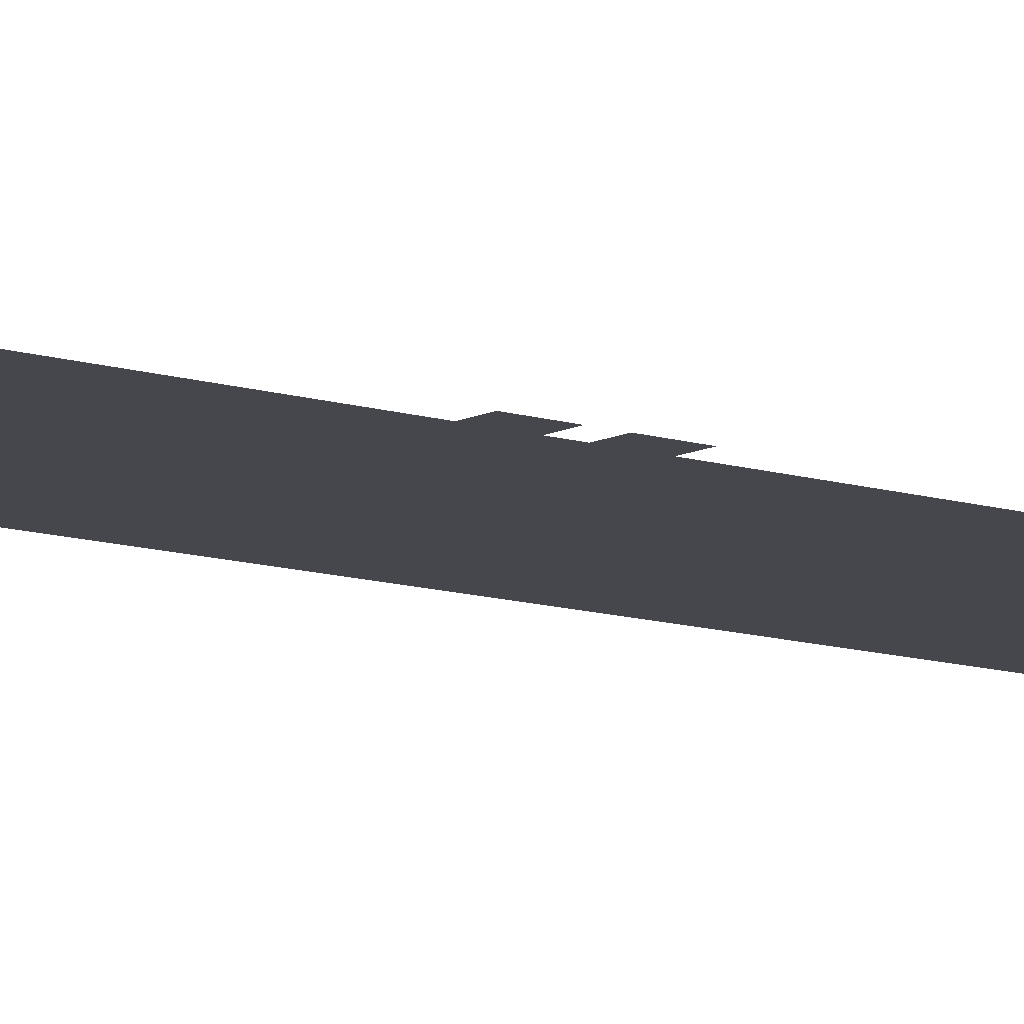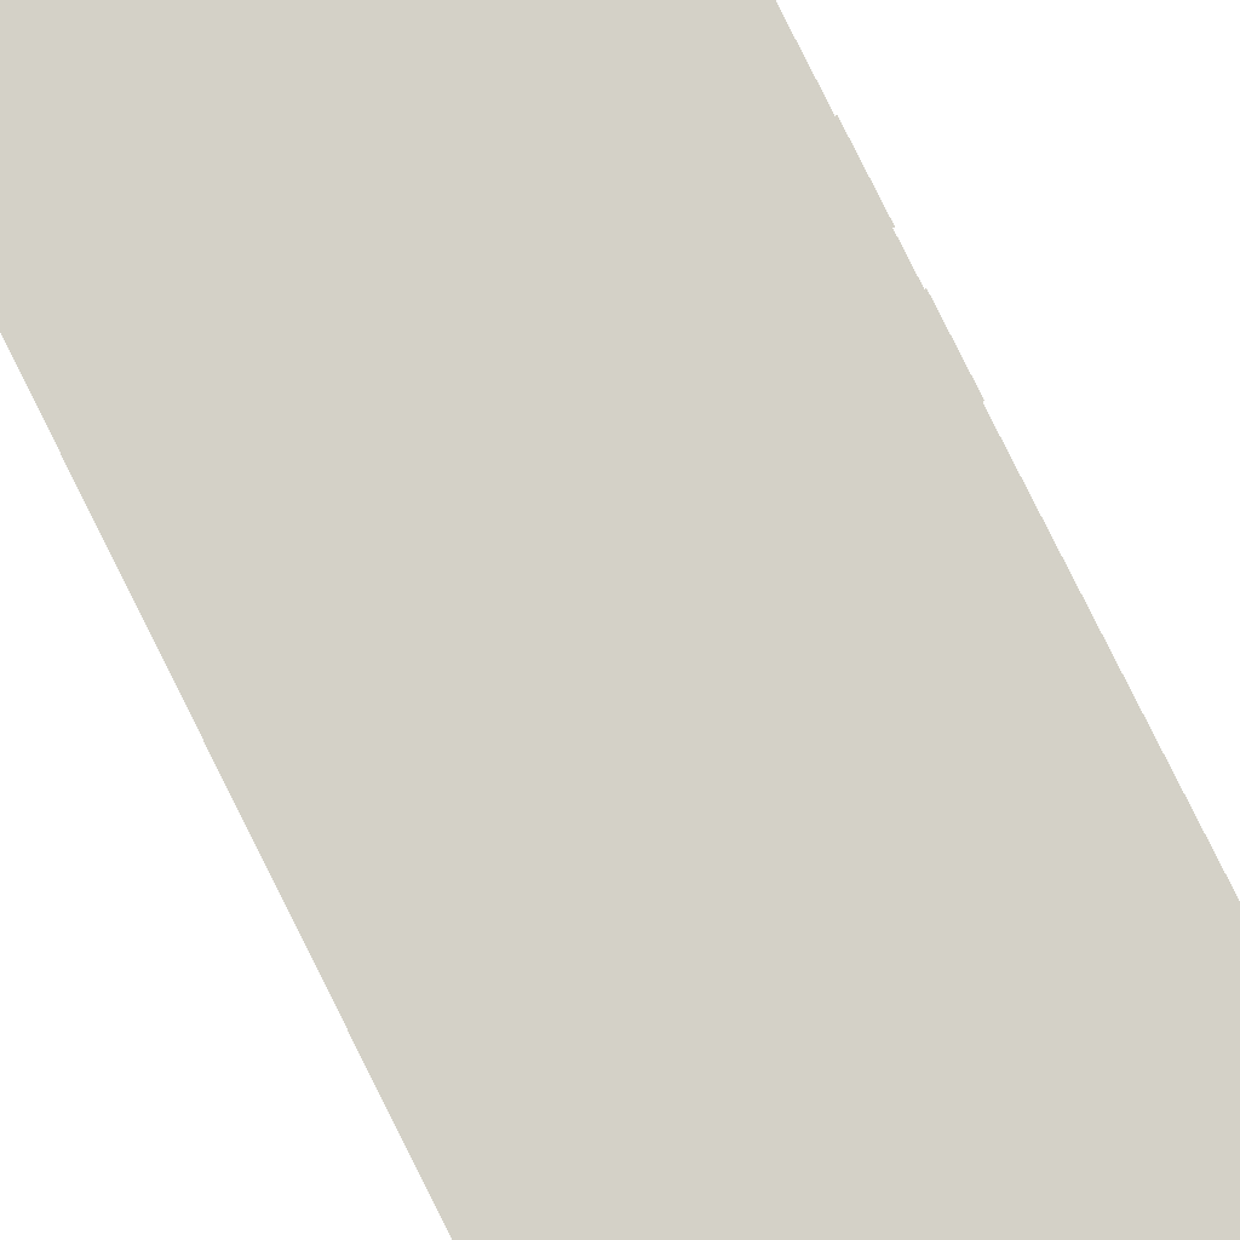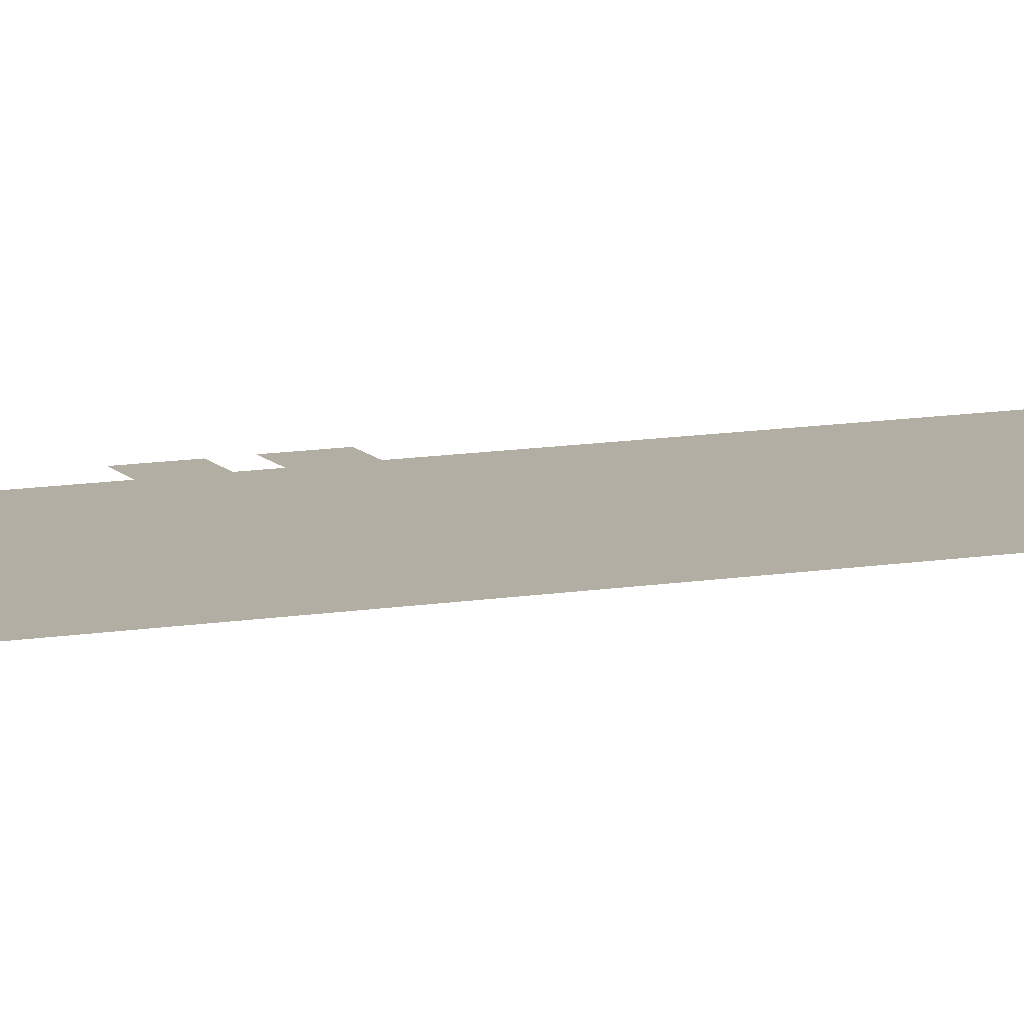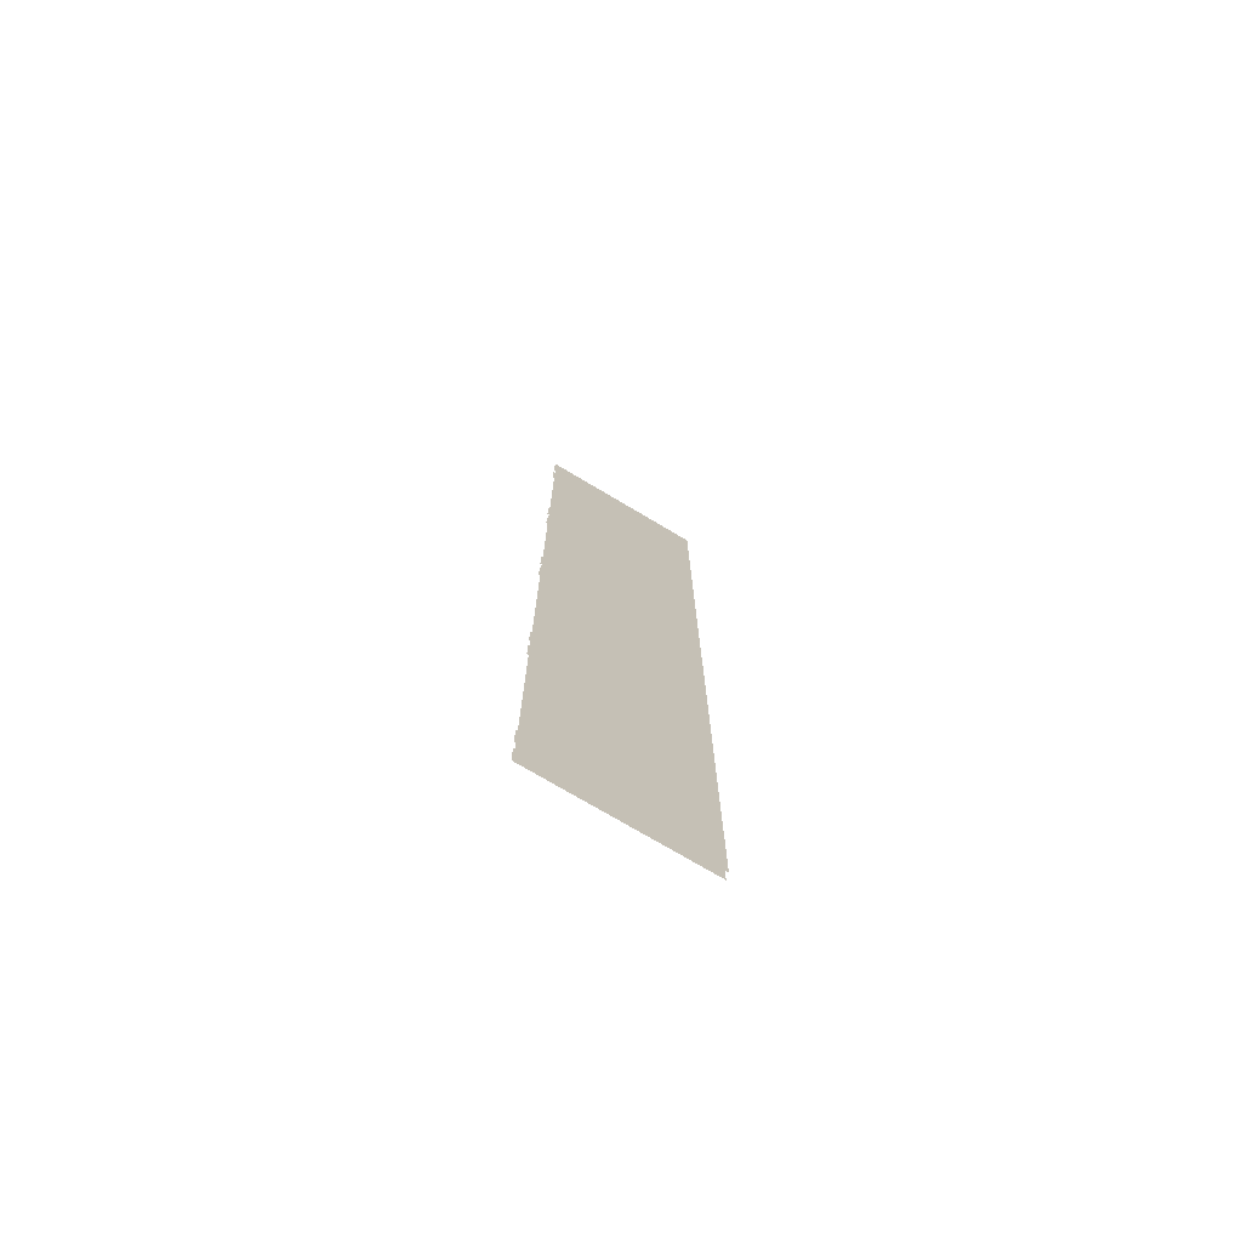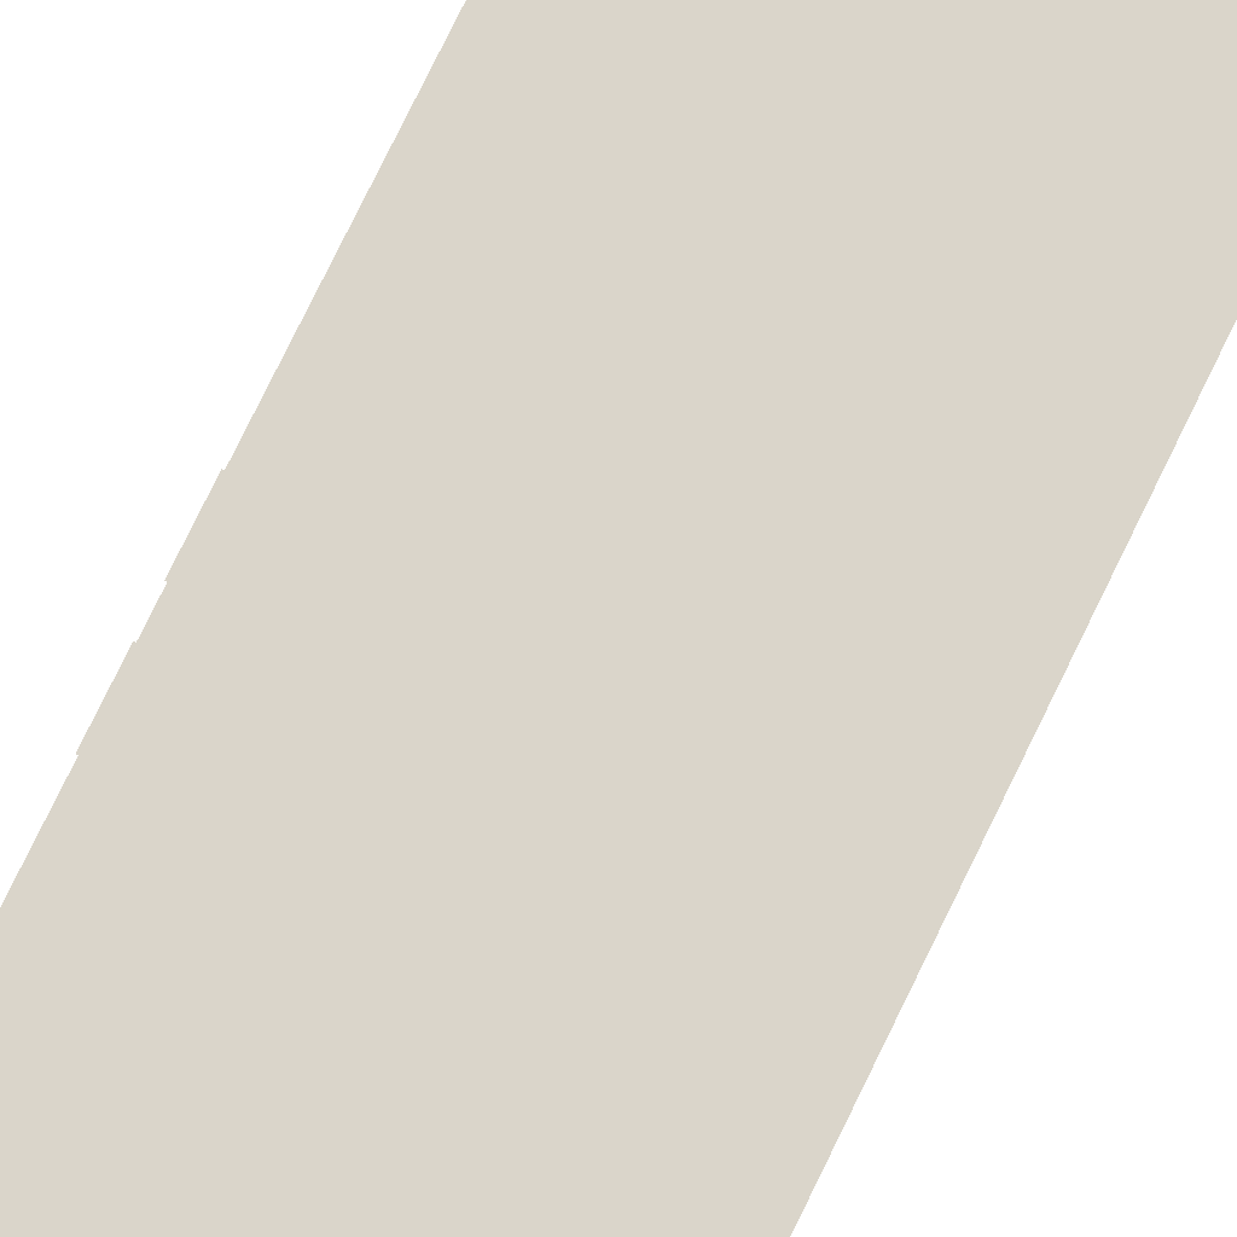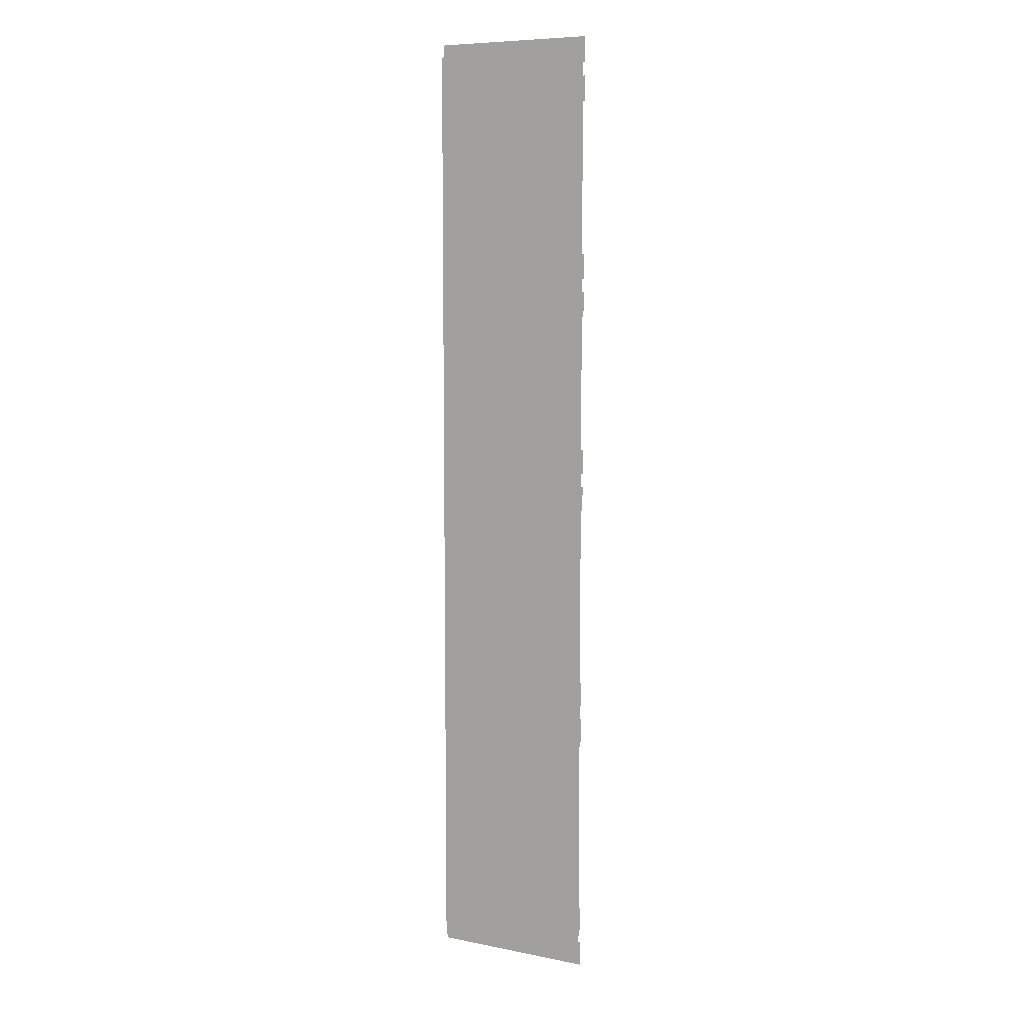
<metadata>
{"format":"obj","ext":"obj","renderer":"f3d","projection":"perspective","resolution":1024,"background":"white","views":[{"elev":-10.9,"azim":51.3,"up":"+Y"},{"elev":79.8,"azim":153.5,"up":"+Y"},{"elev":11.0,"azim":66.7,"up":"+Y"},{"elev":-74.5,"azim":-30.7,"up":"+Z"},{"elev":74.3,"azim":25.7,"up":"+Y"},{"elev":7.9,"azim":28.8,"up":"+Z"}]}
</metadata>
<code>
v 106.9 -0 599
v 106.9 0 -640.8
v -106.9 -0 599
v -106.9 0 -640.8
v 106.9 5 -244.7
v 106.9 5 -277.2
v -106.9 5 -244.7
v -106.9 5 -277.2
v 106.9 5 -294.7
v 106.9 5 -327.2
v -106.9 5 -294.7
v -106.9 5 -327.2
v 106.9 5 -564.7
v 106.9 5 -597.2
v -106.9 5 -564.7
v -106.9 5 -597.2
v 106.9 5 -614.7
v 106.9 5 -647.2
v -106.9 5 -614.7
v -106.9 5 -647.2
v 106.9 5 25.34
v 106.9 5 -7.158
v -106.9 5 25.34
v -106.9 5 -7.158
v 106.9 5 75.34
v 106.9 5 42.84
v -106.9 5 75.34
v -106.9 5 42.84
v 106.9 5 335.3
v 106.9 5 302.8
v -106.9 5 335.3
v -106.9 5 302.8
v 106.9 5 285.3
v 106.9 5 252.8
v -106.9 5 285.3
v -106.9 5 252.8
v 106.9 5 565.3
v 106.9 5 532.8
v -106.9 5 565.3
v -106.9 5 532.8
v 106.9 5 615.3
v 106.9 5 582.8
v -106.9 5 615.3
v -106.9 5 582.8
f 1 2 3
f 3 2 4
f 5 6 7
f 7 6 8
f 9 10 11
f 11 10 12
f 13 14 15
f 15 14 16
f 17 18 19
f 19 18 20
f 21 22 23
f 23 22 24
f 25 26 27
f 27 26 28
f 29 30 31
f 31 30 32
f 33 34 35
f 35 34 36
f 37 38 39
f 39 38 40
f 41 42 43
f 43 42 44

</code>
